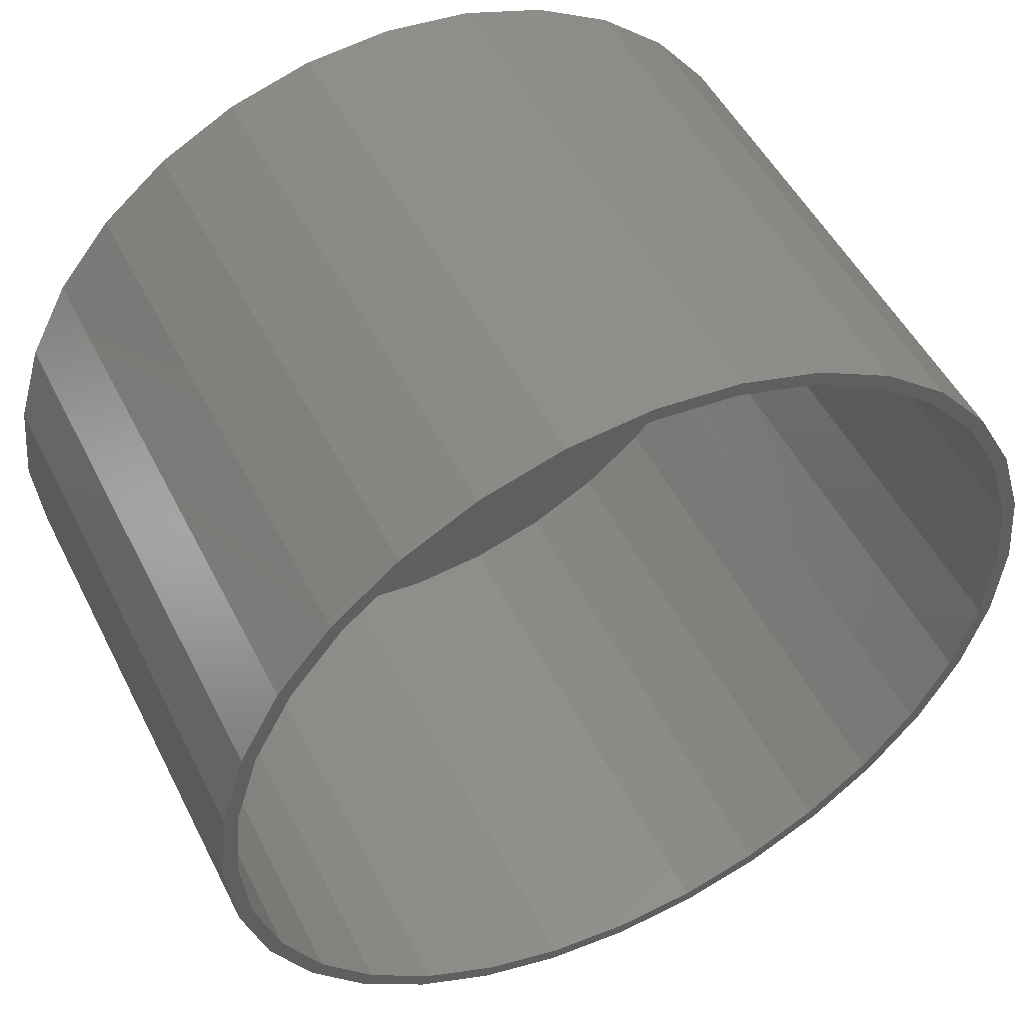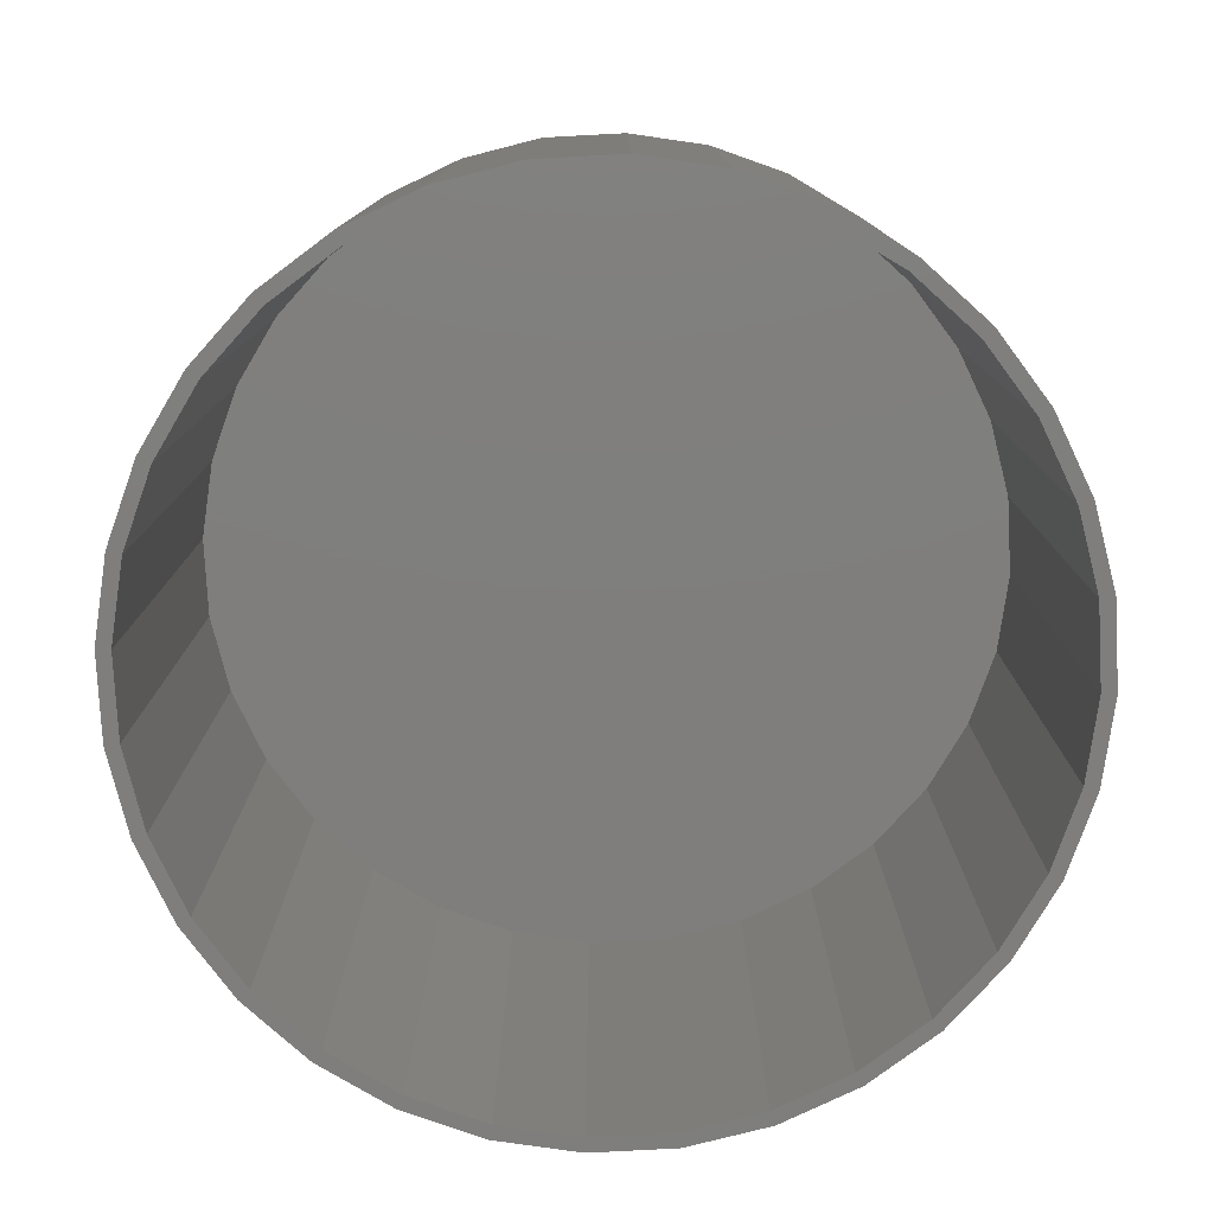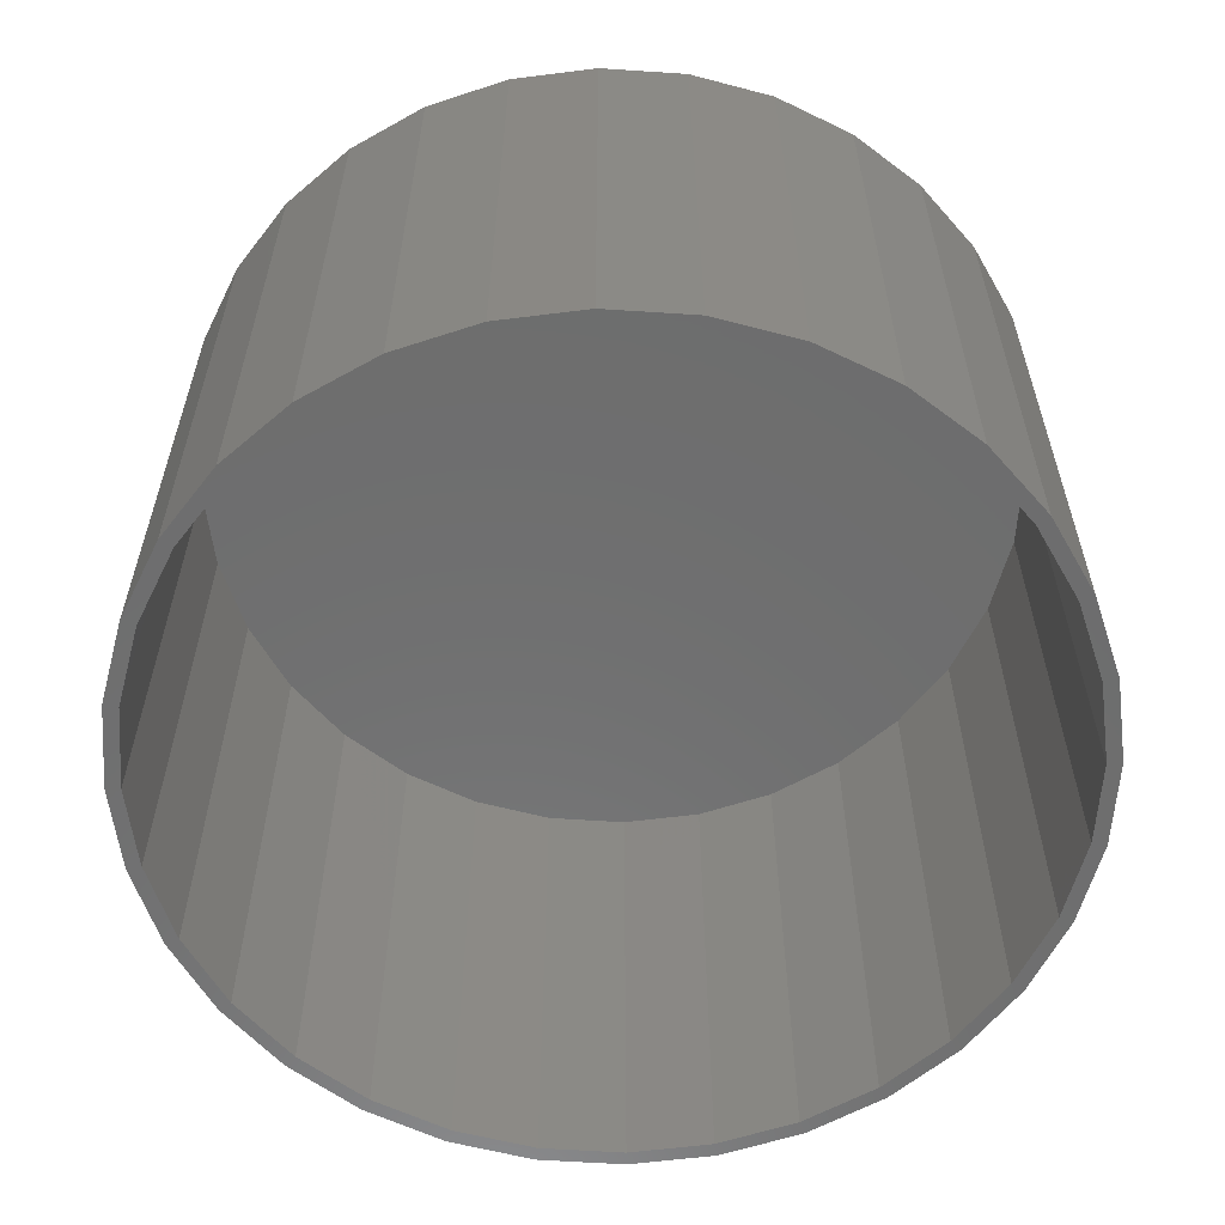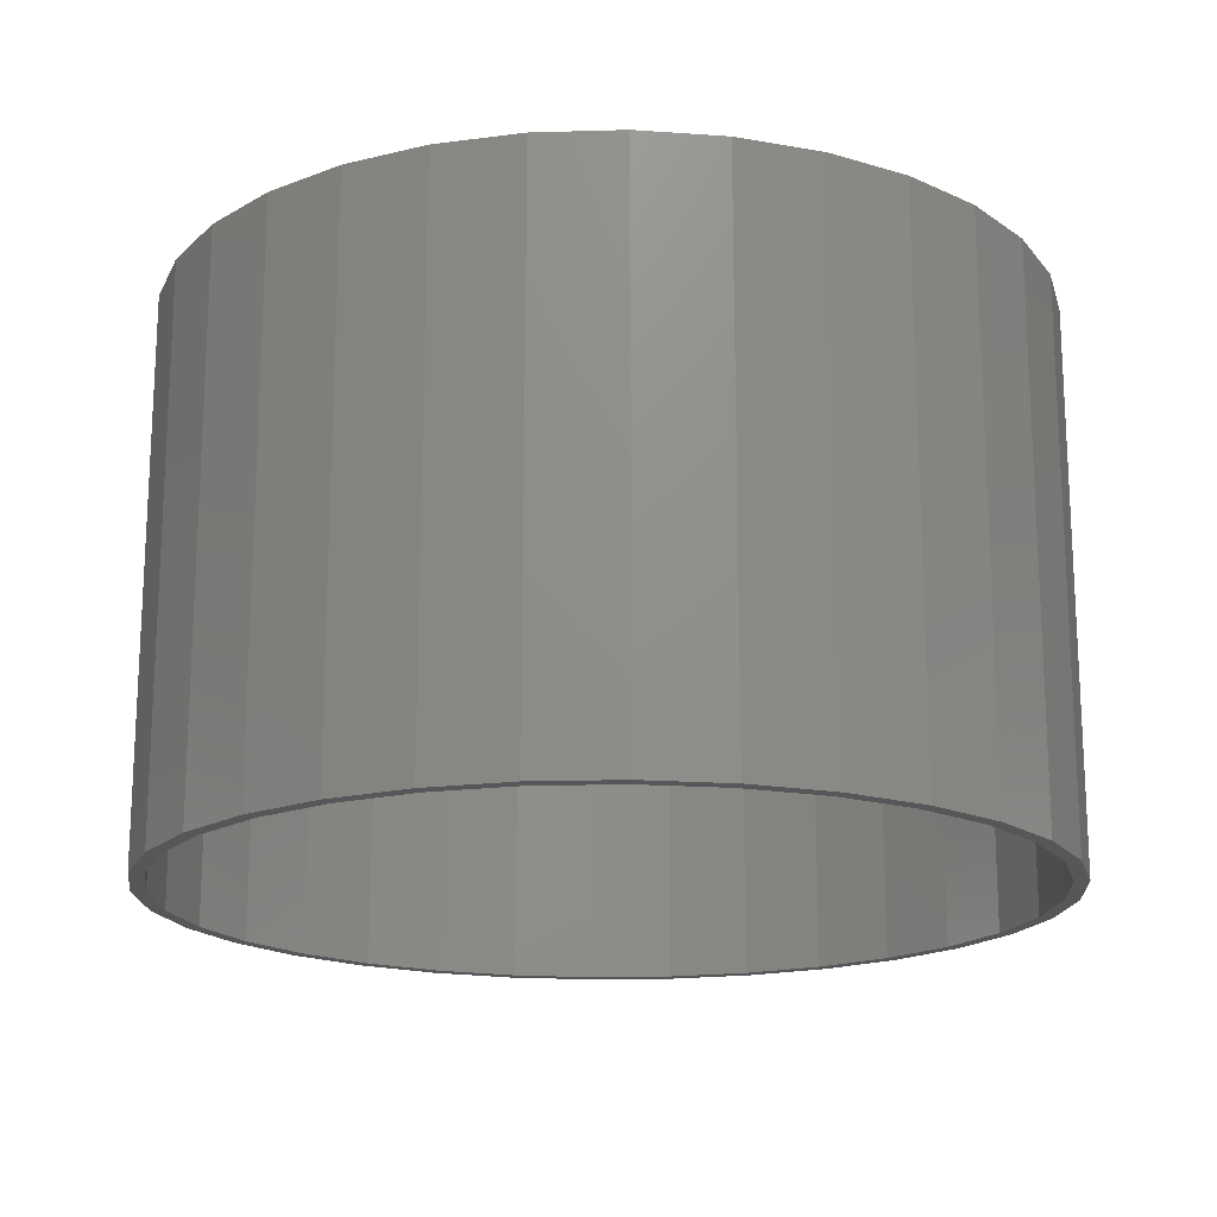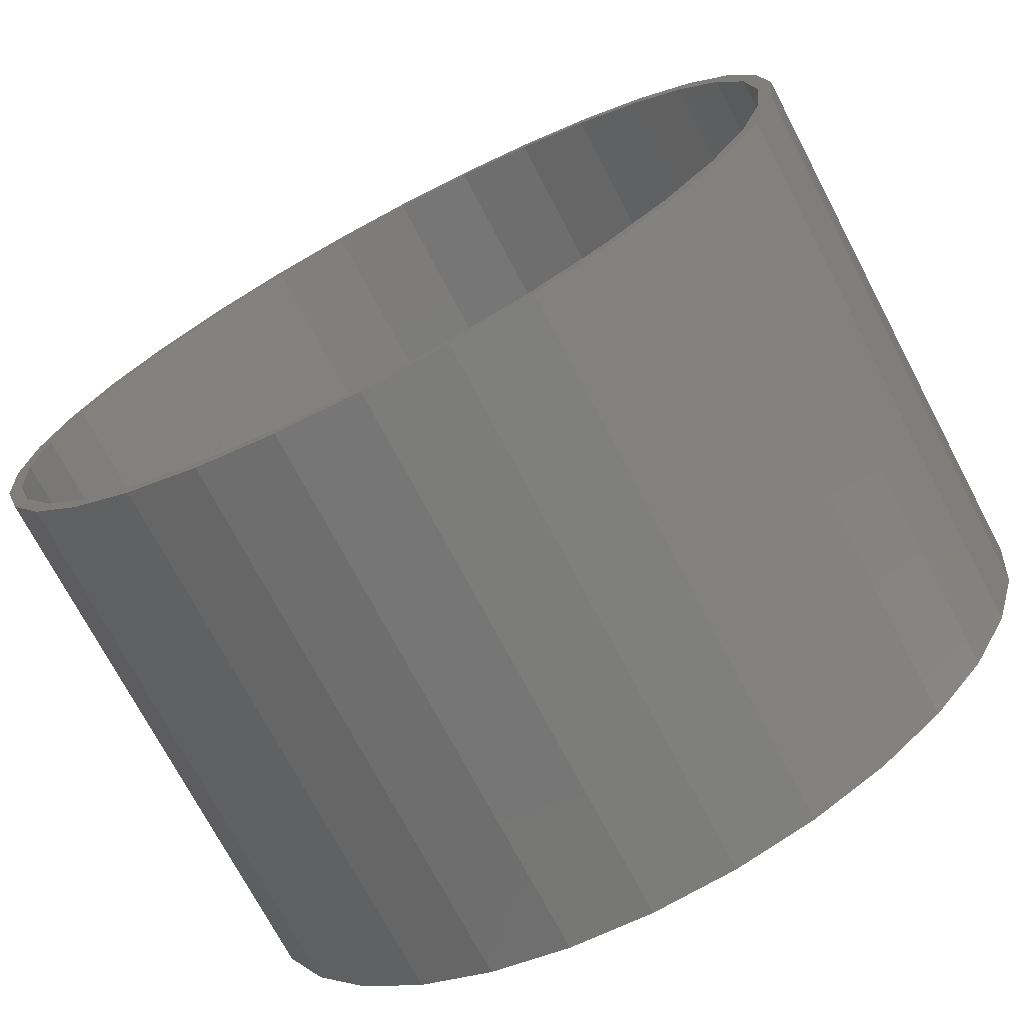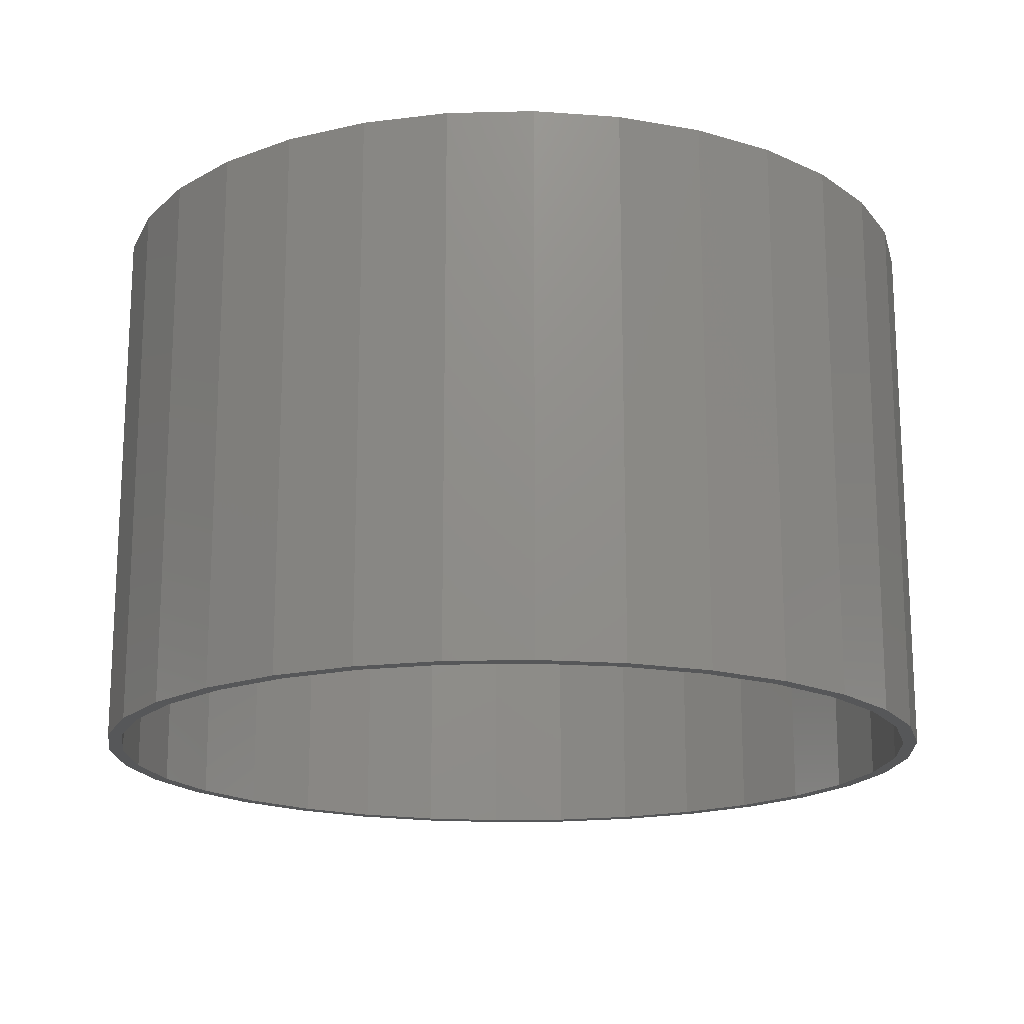
<metadata>
{"format":"stl","ext":"stl","renderer":"f3d","projection":"perspective","resolution":1024,"background":"white","views":[{"elev":50.3,"azim":153.9,"up":"+Y"},{"elev":-78.5,"azim":-25.1,"up":"+Z"},{"elev":-59.6,"azim":-54.5,"up":"+Z"},{"elev":-17.7,"azim":53.9,"up":"+Z"},{"elev":-72.5,"azim":-152.3,"up":"+Y"},{"elev":-17.3,"azim":-137.8,"up":"+Z"}]}
</metadata>
<code>
# stl→obj: 128 verts, 252 faces
v 0.007895 0.4737 0
v 0.007895 0.4581 0
v -0.08452 0.4646 0
v -0.08147 0.4493 0
v -0.1734 0.4376 0
v 0.09726 -0.4493 0
v 0.1892 -0.4376 0
v 0.1003 -0.4646 0
v 0.007895 -0.4581 0
v 0.007895 -0.4737 0
v -0.1674 0.4232 0
v -0.2466 0.3809 0
v -0.2553 0.3939 0
v -0.316 0.3239 0
v -0.3271 0.3349 0
v -0.373 0.2545 0
v -0.386 0.2632 0
v -0.4153 0.1753 0
v -0.4297 0.1813 0
v -0.4414 0.08936 0
v -0.4567 0.09241 0
v -0.4502 2.595e-16 0
v -0.4658 5.801e-17 0
v -0.4414 -0.08936 0
v -0.4567 -0.09241 0
v -0.4153 -0.1753 0
v -0.4297 -0.1813 0
v -0.373 -0.2545 0
v -0.386 -0.2632 0
v -0.316 -0.3239 0
v -0.3271 -0.3349 0
v -0.2466 -0.3809 0
v -0.2553 -0.3939 0
v -0.1674 -0.4232 0
v -0.1734 -0.4376 0
v -0.08147 -0.4493 0
v -0.08452 -0.4646 0
v 0.1832 -0.4232 0
v 0.2624 -0.3809 0
v 0.2711 -0.3939 0
v 0.3318 -0.3239 0
v 0.3428 -0.3349 0
v 0.3888 -0.2545 0
v 0.4017 -0.2632 0
v 0.4311 -0.1753 0
v 0.4455 -0.1813 0
v 0.4572 -0.08936 0
v 0.4725 -0.09241 0
v 0.466 0 0
v 0.4816 0 0
v 0.4572 0.08936 0
v 0.4725 0.09241 0
v 0.4311 0.1753 0
v 0.4455 0.1813 0
v 0.3888 0.2545 0
v 0.4017 0.2632 0
v 0.3318 0.3239 0
v 0.3428 0.3349 0
v 0.2624 0.3809 0
v 0.2711 0.3939 0
v 0.1832 0.4232 0
v 0.1892 0.4376 0
v 0.09726 0.4493 0
v 0.1003 0.4646 0
v 0.09726 -0.4493 0.5859
v 0.1832 -0.4232 0.5859
v 0.2624 -0.3809 0.5859
v 0.3318 -0.3239 0.5859
v 0.3888 -0.2545 0.5859
v 0.4311 -0.1753 0.5859
v 0.4572 -0.08936 0.5859
v 0.466 0 0.5859
v 0.007895 -0.4581 0.5859
v -0.08147 -0.4493 0.5859
v -0.1674 -0.4232 0.5859
v -0.2466 -0.3809 0.5859
v -0.316 -0.3239 0.5859
v -0.373 -0.2545 0.5859
v -0.4153 -0.1753 0.5859
v -0.4414 -0.08936 0.5859
v -0.4502 2.595e-16 0.5859
v -0.08147 0.4493 0.5859
v -0.1674 0.4232 0.5859
v -0.2466 0.3809 0.5859
v -0.316 0.3239 0.5859
v -0.373 0.2545 0.5859
v -0.4153 0.1753 0.5859
v -0.4414 0.08936 0.5859
v 0.007895 0.4581 0.5859
v 0.09726 0.4493 0.5859
v 0.1832 0.4232 0.5859
v 0.2624 0.3809 0.5859
v 0.3318 0.3239 0.5859
v 0.3888 0.2545 0.5859
v 0.4311 0.1753 0.5859
v 0.4572 0.08936 0.5859
v -0.08452 0.4646 0.6016
v 0.1003 0.4646 0.6016
v 0.007895 0.4737 0.6016
v 0.1892 0.4376 0.6016
v -0.1734 0.4376 0.6016
v 0.2711 0.3939 0.6016
v -0.2553 0.3939 0.6016
v 0.3428 0.3349 0.6016
v -0.3271 0.3349 0.6016
v 0.4017 0.2632 0.6016
v -0.386 0.2632 0.6016
v 0.4455 0.1813 0.6016
v -0.4297 0.1813 0.6016
v 0.4725 0.09241 0.6016
v -0.4567 0.09241 0.6016
v 0.4816 0 0.6016
v -0.4658 5.801e-17 0.6016
v 0.4725 -0.09241 0.6016
v -0.4567 -0.09241 0.6016
v 0.4455 -0.1813 0.6016
v -0.4297 -0.1813 0.6016
v 0.4017 -0.2632 0.6016
v -0.386 -0.2632 0.6016
v 0.3428 -0.3349 0.6016
v -0.3271 -0.3349 0.6016
v 0.2711 -0.3939 0.6016
v -0.2553 -0.3939 0.6016
v 0.1892 -0.4376 0.6016
v -0.1734 -0.4376 0.6016
v 0.1003 -0.4646 0.6016
v -0.08452 -0.4646 0.6016
v 0.007895 -0.4737 0.6016
f 1 2 3
f 3 2 4
f 4 5 3
f 6 7 8
f 9 6 8
f 10 9 8
f 4 11 5
f 5 11 12
f 5 12 13
f 13 12 14
f 13 14 15
f 15 14 16
f 15 16 17
f 17 16 18
f 17 18 19
f 19 18 20
f 19 20 21
f 21 20 22
f 21 22 23
f 23 22 24
f 23 24 25
f 25 24 26
f 25 26 27
f 27 26 28
f 27 28 29
f 29 28 30
f 29 30 31
f 31 30 32
f 31 32 33
f 33 32 34
f 33 34 35
f 35 34 36
f 35 36 37
f 37 36 9
f 37 9 10
f 6 38 7
f 7 38 39
f 7 39 40
f 40 39 41
f 40 41 42
f 42 41 43
f 42 43 44
f 44 43 45
f 44 45 46
f 46 45 47
f 46 47 48
f 48 47 49
f 48 49 50
f 50 49 51
f 50 51 52
f 52 51 53
f 52 53 54
f 54 53 55
f 54 55 56
f 56 55 57
f 56 57 58
f 58 57 59
f 58 59 60
f 60 59 61
f 60 61 62
f 62 61 63
f 62 63 64
f 64 63 2
f 64 2 1
f 9 65 6
f 6 65 66
f 6 66 38
f 38 66 67
f 38 67 39
f 39 67 68
f 39 68 41
f 41 68 69
f 41 69 43
f 43 69 70
f 43 70 45
f 45 70 71
f 45 71 47
f 47 71 72
f 47 72 49
f 65 9 73
f 73 9 36
f 73 36 74
f 74 36 34
f 74 34 75
f 75 34 32
f 75 32 76
f 76 32 30
f 76 30 77
f 77 30 28
f 77 28 78
f 78 28 26
f 78 26 79
f 79 26 24
f 79 24 80
f 80 24 22
f 80 22 81
f 2 82 4
f 4 82 83
f 4 83 11
f 11 83 84
f 11 84 12
f 12 84 85
f 12 85 14
f 14 85 86
f 14 86 16
f 16 86 87
f 16 87 18
f 18 87 88
f 18 88 20
f 20 88 81
f 20 81 22
f 82 2 89
f 89 2 63
f 89 63 90
f 90 63 61
f 90 61 91
f 91 61 59
f 91 59 92
f 92 59 57
f 92 57 93
f 93 57 55
f 93 55 94
f 94 55 53
f 94 53 95
f 95 53 51
f 95 51 96
f 96 51 49
f 96 49 72
f 89 90 82
f 73 74 65
f 65 74 75
f 65 75 66
f 66 75 76
f 66 76 67
f 67 76 77
f 67 77 68
f 68 77 78
f 68 78 69
f 69 78 79
f 69 79 70
f 70 79 80
f 70 80 71
f 71 80 81
f 71 81 72
f 72 81 88
f 72 88 96
f 96 88 87
f 96 87 95
f 95 87 86
f 95 86 94
f 94 86 85
f 94 85 93
f 93 85 84
f 93 84 92
f 92 84 83
f 92 83 91
f 91 83 82
f 91 82 90
f 97 98 99
f 98 97 100
f 100 97 101
f 100 101 102
f 102 101 103
f 102 103 104
f 104 103 105
f 104 105 106
f 106 105 107
f 106 107 108
f 108 107 109
f 108 109 110
f 110 109 111
f 110 111 112
f 112 111 113
f 112 113 114
f 114 113 115
f 114 115 116
f 116 115 117
f 116 117 118
f 118 117 119
f 118 119 120
f 120 119 121
f 120 121 122
f 122 121 123
f 122 123 124
f 124 123 125
f 124 125 126
f 126 125 127
f 126 127 128
f 50 112 48
f 48 112 114
f 48 114 46
f 46 114 116
f 46 116 44
f 44 116 118
f 44 118 42
f 42 118 120
f 42 120 40
f 40 120 122
f 40 122 7
f 7 122 124
f 7 124 8
f 8 124 126
f 8 126 10
f 10 126 128
f 10 128 37
f 37 128 127
f 37 127 35
f 35 127 125
f 35 125 33
f 33 125 123
f 33 123 31
f 31 123 121
f 31 121 29
f 29 121 119
f 29 119 27
f 27 119 117
f 27 117 25
f 25 117 115
f 25 115 23
f 23 115 113
f 23 113 21
f 21 113 111
f 21 111 19
f 19 111 109
f 19 109 17
f 17 109 107
f 17 107 15
f 15 107 105
f 15 105 13
f 13 105 103
f 13 103 5
f 5 103 101
f 5 101 3
f 3 101 97
f 3 97 1
f 1 97 99
f 1 99 64
f 64 99 98
f 64 98 62
f 62 98 100
f 62 100 60
f 60 100 102
f 60 102 58
f 58 102 104
f 58 104 56
f 56 104 106
f 56 106 54
f 54 106 108
f 54 108 52
f 52 108 110
f 52 110 50
f 50 110 112

</code>
